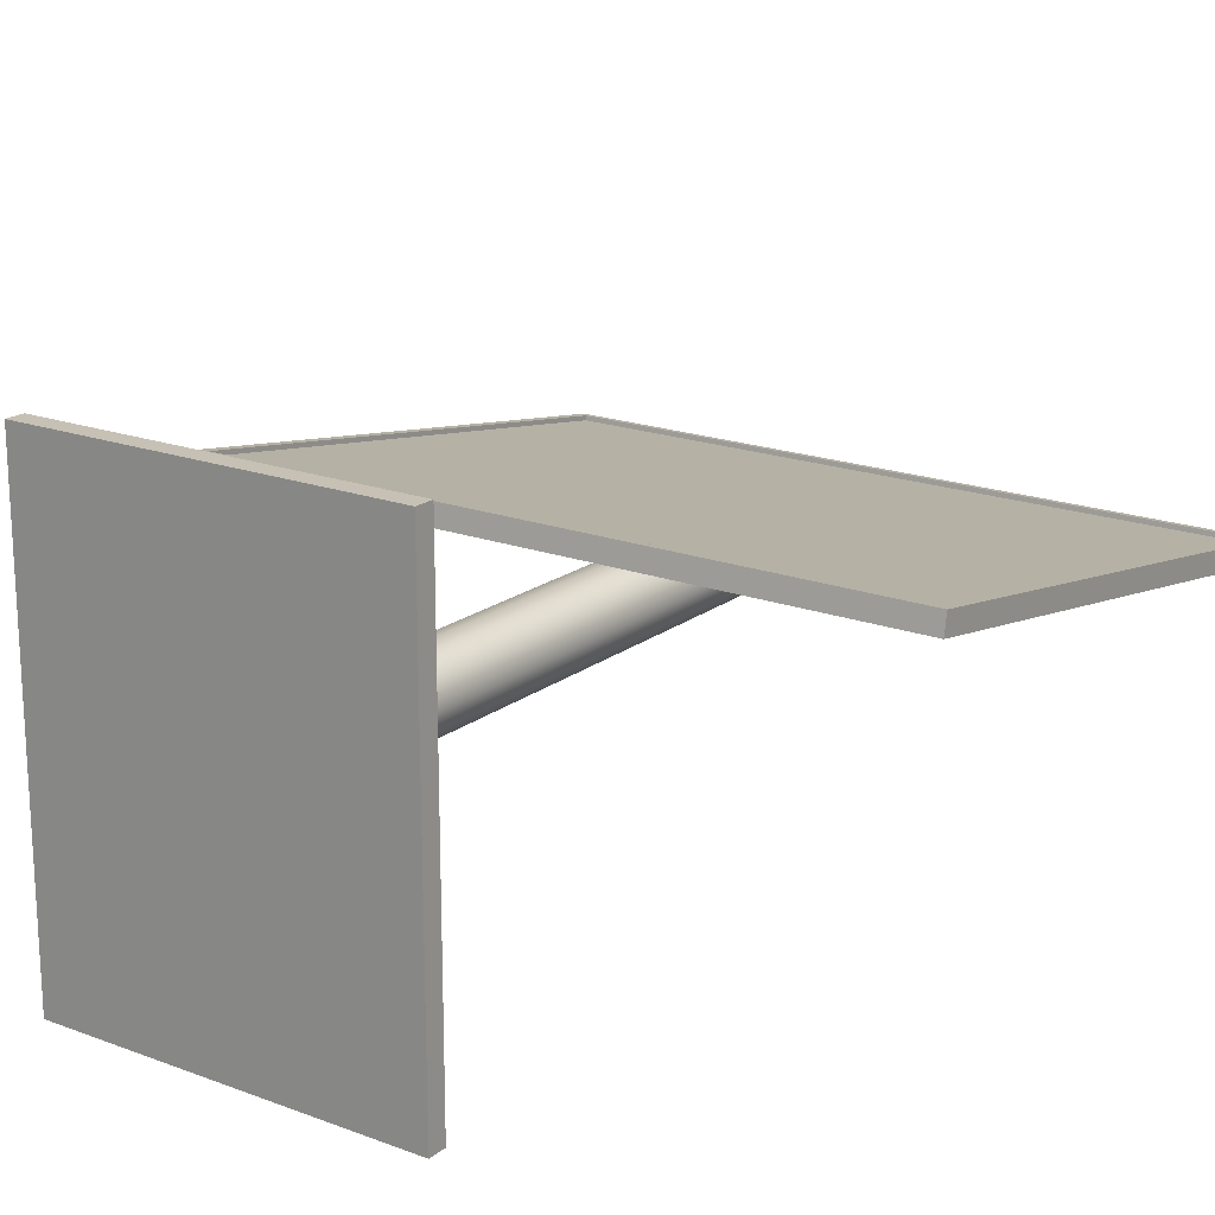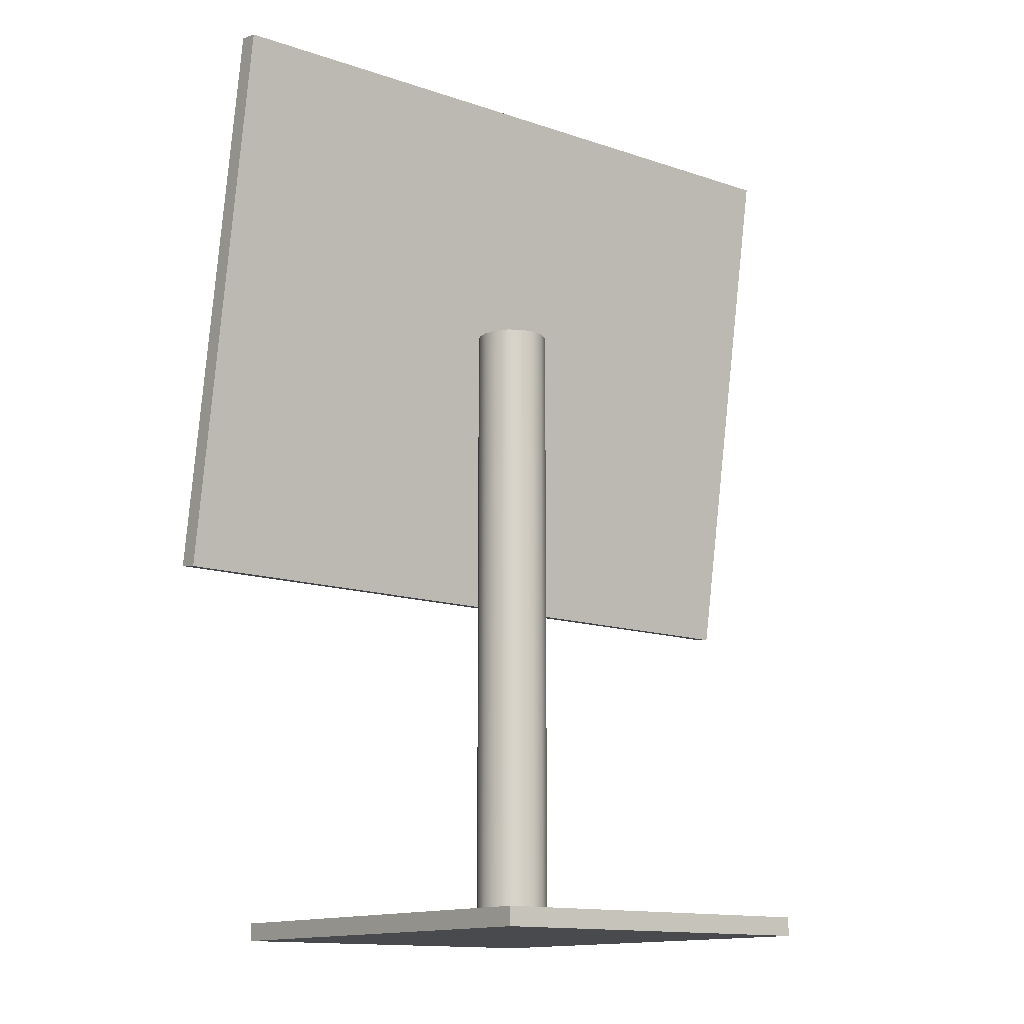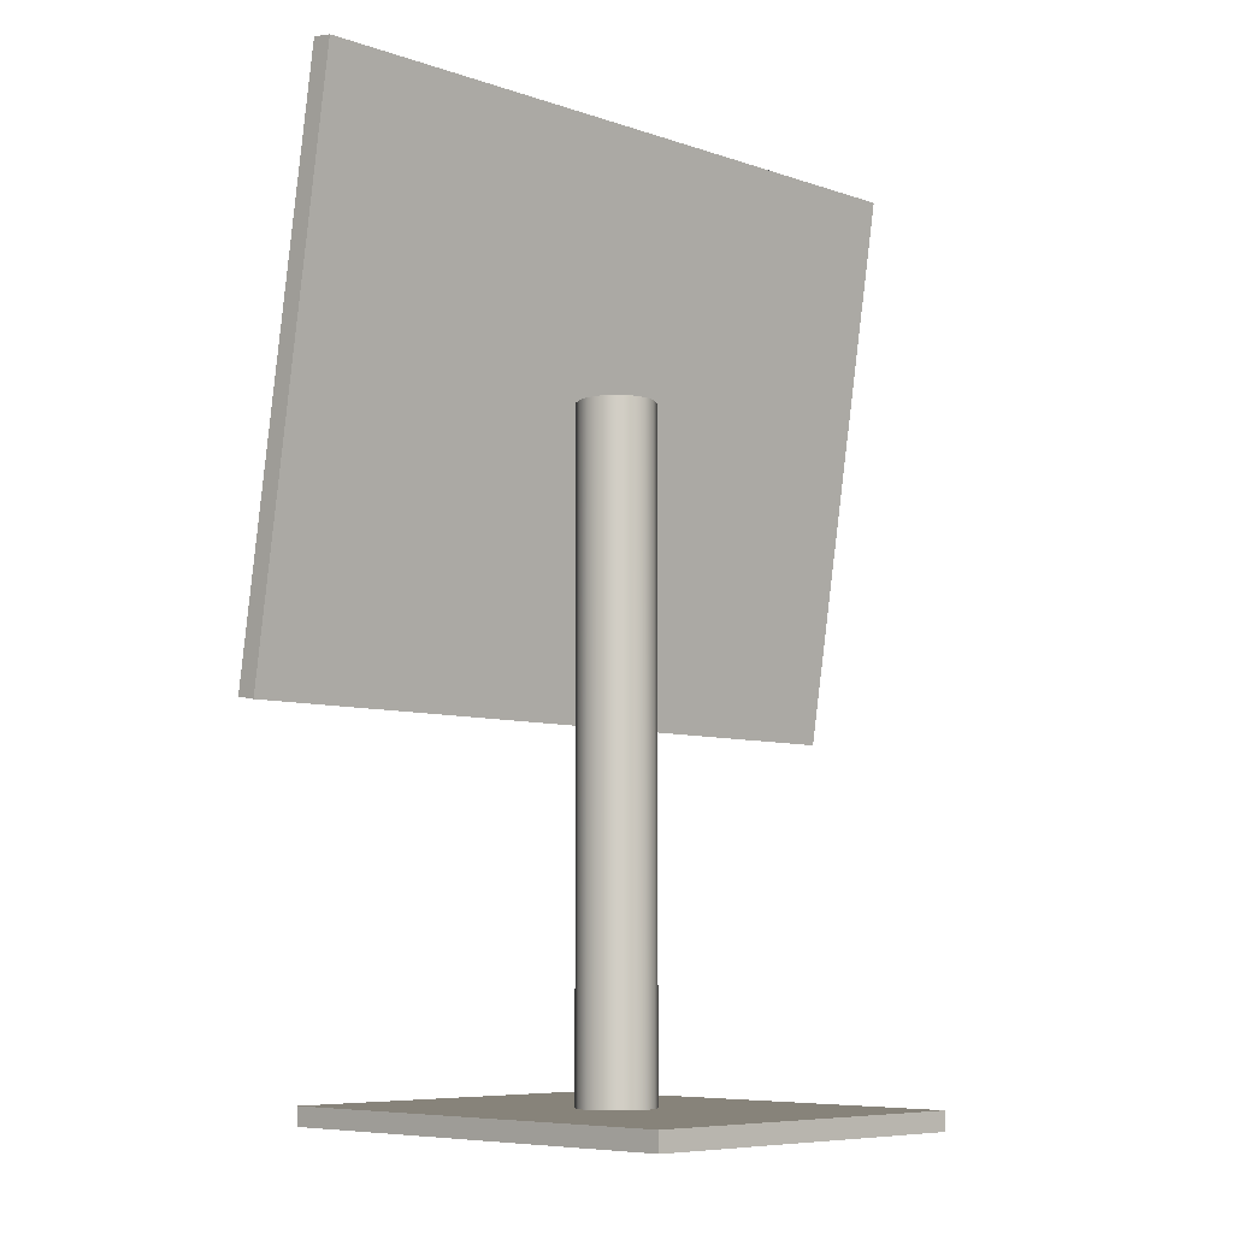
<metadata>
{"format":"obj","ext":"obj","renderer":"f3d","projection":"perspective","resolution":1024,"background":"white","views":[{"elev":18.6,"azim":35.4,"up":"+Z"},{"elev":-13.2,"azim":141.9,"up":"+Y"},{"elev":-7.2,"azim":135.0,"up":"+Y"}]}
</metadata>
<code>
o object_1
v -24.13 40.76 -22.01
v -24.13 40.85 -21.45
v -5.038 40.76 -22.01
v -5.038 40.85 -21.45
v -22.22 40.76 -22.01
v -20.31 40.76 -22.01
v -18.4 40.76 -22.01
v -16.49 40.76 -22.01
v -14.59 40.76 -22.01
v -12.68 40.76 -22.01
v -10.77 40.76 -22.01
v -8.857 40.76 -22.01
v -6.948 40.76 -22.01
v -6.948 40.85 -21.45
v -8.857 40.85 -21.45
v -10.77 40.85 -21.45
v -12.68 40.85 -21.45
v -14.59 40.85 -21.45
v -16.49 40.85 -21.45
v -18.4 40.85 -21.45
v -20.31 40.85 -21.45
v -22.22 40.85 -21.45
v -5.038 40.76 -22.01
v -5.038 40.85 -21.45
v -5.038 55.57 -24.4
v -5.038 55.66 -23.83
v -5.038 42.61 -22.31
v -5.038 44.46 -22.61
v -5.038 46.31 -22.91
v -5.038 48.16 -23.2
v -5.038 50.01 -23.5
v -5.038 51.86 -23.8
v -5.038 53.72 -24.1
v -5.038 53.81 -23.54
v -5.038 51.96 -23.24
v -5.038 50.1 -22.94
v -5.038 48.25 -22.64
v -5.038 46.4 -22.34
v -5.038 44.55 -22.04
v -5.038 42.7 -21.75
v -5.038 55.57 -24.4
v -5.038 55.66 -23.83
v -24.13 55.57 -24.4
v -24.13 55.66 -23.83
v -6.948 55.57 -24.4
v -8.857 55.57 -24.4
v -10.77 55.57 -24.4
v -12.68 55.57 -24.4
v -14.59 55.57 -24.4
v -16.49 55.57 -24.4
v -18.4 55.57 -24.4
v -20.31 55.57 -24.4
v -22.22 55.57 -24.4
v -22.22 55.66 -23.83
v -20.31 55.66 -23.83
v -18.4 55.66 -23.83
v -16.49 55.66 -23.83
v -14.59 55.66 -23.83
v -12.68 55.66 -23.83
v -10.77 55.66 -23.83
v -8.857 55.66 -23.83
v -6.948 55.66 -23.83
v -24.13 55.57 -24.4
v -24.13 55.66 -23.83
v -24.13 40.76 -22.01
v -24.13 40.85 -21.45
v -24.13 53.72 -24.1
v -24.13 51.86 -23.8
v -24.13 50.01 -23.5
v -24.13 48.16 -23.2
v -24.13 46.31 -22.91
v -24.13 44.46 -22.61
v -24.13 42.61 -22.31
v -24.13 42.7 -21.75
v -24.13 44.55 -22.04
v -24.13 46.4 -22.34
v -24.13 48.25 -22.64
v -24.13 50.1 -22.94
v -24.13 51.96 -23.24
v -24.13 53.81 -23.54
v -24.13 40.76 -22.01
v -24.13 55.57 -24.4
v -21.4 42.87 -22.35
v -21.4 44.99 -22.69
v -21.4 47.1 -23.03
v -21.4 49.22 -23.38
v -21.4 51.34 -23.72
v -21.4 53.45 -24.06
v -18.68 42.87 -22.35
v -18.68 44.99 -22.69
v -18.68 47.1 -23.03
v -18.68 49.22 -23.38
v -18.68 51.34 -23.72
v -18.68 53.45 -24.06
v -15.95 42.87 -22.35
v -15.95 44.99 -22.69
v -15.95 47.1 -23.03
v -15.95 49.22 -23.38
v -15.95 51.34 -23.72
v -15.95 53.45 -24.06
v -13.22 42.87 -22.35
v -13.22 44.99 -22.69
v -13.22 47.1 -23.03
v -13.22 49.22 -23.38
v -13.22 51.34 -23.72
v -13.22 53.45 -24.06
v -10.49 42.87 -22.35
v -10.49 44.99 -22.69
v -10.49 47.1 -23.03
v -10.49 49.22 -23.38
v -10.49 51.34 -23.72
v -10.49 53.45 -24.06
v -7.766 42.87 -22.35
v -7.766 44.99 -22.69
v -7.766 47.1 -23.03
v -7.766 49.22 -23.38
v -7.766 51.34 -23.72
v -7.766 53.45 -24.06
v -5.038 40.76 -22.01
v -5.038 55.57 -24.4
v -22.22 40.76 -22.01
v -20.31 40.76 -22.01
v -18.4 40.76 -22.01
v -16.49 40.76 -22.01
v -14.59 40.76 -22.01
v -12.68 40.76 -22.01
v -10.77 40.76 -22.01
v -8.857 40.76 -22.01
v -6.948 40.76 -22.01
v -5.038 42.61 -22.31
v -5.038 44.46 -22.61
v -5.038 46.31 -22.91
v -5.038 48.16 -23.2
v -5.038 50.01 -23.5
v -5.038 51.86 -23.8
v -5.038 53.72 -24.1
v -6.948 55.57 -24.4
v -8.857 55.57 -24.4
v -10.77 55.57 -24.4
v -12.68 55.57 -24.4
v -14.59 55.57 -24.4
v -16.49 55.57 -24.4
v -18.4 55.57 -24.4
v -20.31 55.57 -24.4
v -22.22 55.57 -24.4
v -24.13 53.72 -24.1
v -24.13 51.86 -23.8
v -24.13 50.01 -23.5
v -24.13 48.16 -23.2
v -24.13 46.31 -22.91
v -24.13 44.46 -22.61
v -24.13 42.61 -22.31
v -13.84 48.62 -23.28
v -14.04 47.51 -23.1
v -14.22 46.97 -23.01
v -14.35 46.71 -22.97
v -14.46 46.58 -22.95
v -14.52 46.54 -22.94
v -14.59 46.53 -22.94
v -14.65 46.54 -22.94
v -14.71 46.58 -22.95
v -14.95 46.97 -23.01
v -15.13 47.51 -23.1
v -15.33 48.62 -23.28
v -24.13 40.85 -21.45
v -24.13 55.66 -23.83
v -5.038 40.85 -21.45
v -5.038 55.66 -23.83
v -22.22 40.85 -21.45
v -20.31 40.85 -21.45
v -18.4 40.85 -21.45
v -16.49 40.85 -21.45
v -14.59 40.85 -21.45
v -12.68 40.85 -21.45
v -10.77 40.85 -21.45
v -8.857 40.85 -21.45
v -6.948 40.85 -21.45
v -5.038 42.7 -21.75
v -5.038 44.55 -22.04
v -5.038 46.4 -22.34
v -5.038 48.25 -22.64
v -5.038 50.1 -22.94
v -5.038 51.96 -23.24
v -5.038 53.81 -23.54
v -6.948 55.66 -23.83
v -8.857 55.66 -23.83
v -10.77 55.66 -23.83
v -12.68 55.66 -23.83
v -14.59 55.66 -23.83
v -16.49 55.66 -23.83
v -18.4 55.66 -23.83
v -20.31 55.66 -23.83
v -22.22 55.66 -23.83
v -24.13 53.81 -23.54
v -24.13 51.96 -23.24
v -24.13 50.1 -22.94
v -24.13 48.25 -22.64
v -24.13 46.4 -22.34
v -24.13 44.55 -22.04
v -24.13 42.7 -21.75
v -23.88 41.1 -21.49
v -23.88 42.88 -21.78
v -23.88 44.67 -22.06
v -23.88 46.46 -22.35
v -23.88 48.25 -22.64
v -23.88 50.04 -22.93
v -23.88 51.83 -23.22
v -23.88 53.62 -23.51
v -23.88 55.41 -23.79
v -22.02 55.41 -23.79
v -20.16 55.41 -23.79
v -18.3 55.41 -23.79
v -16.44 55.41 -23.79
v -14.59 55.41 -23.79
v -12.73 55.41 -23.79
v -10.87 55.41 -23.79
v -9.007 55.41 -23.79
v -7.148 55.41 -23.79
v -5.288 55.41 -23.79
v -5.288 53.62 -23.51
v -5.288 51.83 -23.22
v -5.288 50.04 -22.93
v -5.288 48.25 -22.64
v -5.288 46.46 -22.35
v -5.288 44.67 -22.06
v -5.288 42.88 -21.78
v -5.288 41.1 -21.49
v -7.148 41.1 -21.49
v -9.007 41.1 -21.49
v -10.87 41.1 -21.49
v -12.73 41.1 -21.49
v -14.59 41.1 -21.49
v -16.44 41.1 -21.49
v -18.3 41.1 -21.49
v -20.16 41.1 -21.49
v -22.02 41.1 -21.49
v -23.88 41.1 -21.49
v -23.88 41.08 -21.61
v -23.88 48.25 -22.64
v -23.88 55.41 -23.79
v -23.88 55.39 -23.92
v -23.88 50.62 -23.15
v -23.88 45.85 -22.38
v -23.88 42.88 -21.78
v -23.88 44.67 -22.06
v -23.88 46.46 -22.35
v -23.88 50.04 -22.93
v -23.88 51.83 -23.22
v -23.88 53.62 -23.51
v -23.88 55.41 -23.79
v -23.88 55.39 -23.92
v -5.288 55.41 -23.79
v -5.288 55.39 -23.92
v -14.59 55.39 -23.92
v -22.02 55.41 -23.79
v -20.16 55.41 -23.79
v -18.3 55.41 -23.79
v -16.44 55.41 -23.79
v -14.59 55.41 -23.79
v -12.73 55.41 -23.79
v -10.87 55.41 -23.79
v -9.007 55.41 -23.79
v -7.148 55.41 -23.79
v -5.288 55.41 -23.79
v -5.288 55.39 -23.92
v -5.288 41.1 -21.49
v -5.288 41.08 -21.61
v -5.288 45.85 -22.38
v -5.288 50.62 -23.15
v -5.288 53.62 -23.51
v -5.288 51.83 -23.22
v -5.288 50.04 -22.93
v -5.288 48.25 -22.64
v -5.288 46.46 -22.35
v -5.288 44.67 -22.06
v -5.288 42.88 -21.78
v -5.288 41.1 -21.49
v -5.288 41.08 -21.61
v -23.88 41.1 -21.49
v -23.88 41.08 -21.61
v -14.59 41.08 -21.61
v -7.148 41.1 -21.49
v -9.007 41.1 -21.49
v -10.87 41.1 -21.49
v -12.73 41.1 -21.49
v -14.59 41.1 -21.49
v -16.44 41.1 -21.49
v -18.3 41.1 -21.49
v -20.16 41.1 -21.49
v -22.02 41.1 -21.49
v -5.288 41.08 -21.61
v -5.288 55.39 -23.92
v -23.88 41.08 -21.61
v -23.88 55.39 -23.92
v -23.88 45.85 -22.38
v -23.88 50.62 -23.15
v -14.59 55.39 -23.92
v -5.288 50.62 -23.15
v -5.288 45.85 -22.38
v -14.59 41.08 -21.61
v -19.43 30.94 -17.83
v -19.43 31.44 -17.83
v -9.742 30.94 -17.83
v -9.742 31.44 -17.83
v -14.59 30.94 -17.83
v -10.95 31.44 -17.83
v -12.16 31.44 -17.83
v -13.37 31.44 -17.83
v -14.59 31.44 -17.83
v -15.8 31.44 -17.83
v -17.01 31.44 -17.83
v -18.22 31.44 -17.83
v -9.742 30.94 -17.83
v -9.742 31.44 -17.83
v -9.742 30.94 -30.05
v -9.742 31.44 -30.05
v -9.742 30.94 -23.94
v -9.742 31.44 -28.83
v -9.742 31.44 -27.61
v -9.742 31.44 -26.39
v -9.742 31.44 -25.16
v -9.742 31.44 -23.94
v -9.742 31.44 -22.72
v -9.742 31.44 -21.5
v -9.742 31.44 -20.27
v -9.742 31.44 -19.05
v -9.742 30.94 -30.05
v -9.742 31.44 -30.05
v -19.43 30.94 -30.05
v -19.43 31.44 -30.05
v -14.59 30.94 -30.05
v -18.22 31.44 -30.05
v -17.01 31.44 -30.05
v -15.8 31.44 -30.05
v -14.59 31.44 -30.05
v -13.37 31.44 -30.05
v -12.16 31.44 -30.05
v -10.95 31.44 -30.05
v -19.43 30.94 -30.05
v -19.43 31.44 -30.05
v -19.43 30.94 -17.83
v -19.43 31.44 -17.83
v -19.43 30.94 -23.94
v -19.43 31.44 -19.05
v -19.43 31.44 -20.27
v -19.43 31.44 -21.5
v -19.43 31.44 -22.72
v -19.43 31.44 -23.94
v -19.43 31.44 -25.16
v -19.43 31.44 -26.39
v -19.43 31.44 -27.61
v -19.43 31.44 -28.83
v -19.43 30.94 -17.83
v -19.43 30.94 -30.05
v -9.742 30.94 -17.83
v -9.742 30.94 -30.05
v -14.59 30.94 -17.83
v -9.742 30.94 -23.94
v -14.59 30.94 -30.05
v -19.43 30.94 -23.94
v -19.43 31.44 -17.83
v -19.43 31.44 -30.05
v -18.04 31.44 -19.58
v -18.04 31.44 -21.32
v -18.04 31.44 -23.07
v -18.04 31.44 -24.81
v -18.04 31.44 -26.56
v -18.04 31.44 -28.31
v -16.66 31.44 -19.58
v -16.66 31.44 -21.32
v -16.66 31.44 -23.07
v -16.66 31.44 -24.81
v -16.66 31.44 -26.56
v -16.66 31.44 -28.31
v -15.28 31.44 -19.58
v -15.28 31.44 -21.32
v -15.28 31.44 -26.56
v -15.28 31.44 -28.31
v -13.89 31.44 -19.58
v -13.89 31.44 -21.32
v -13.89 31.44 -26.56
v -13.89 31.44 -28.31
v -12.51 31.44 -19.58
v -12.51 31.44 -21.32
v -12.51 31.44 -23.07
v -12.51 31.44 -24.81
v -12.51 31.44 -26.56
v -12.51 31.44 -28.31
v -11.13 31.44 -19.58
v -11.13 31.44 -21.32
v -11.13 31.44 -23.07
v -11.13 31.44 -24.81
v -11.13 31.44 -26.56
v -11.13 31.44 -28.31
v -9.742 31.44 -17.83
v -9.742 31.44 -30.05
v -18.22 31.44 -17.83
v -17.01 31.44 -17.83
v -15.8 31.44 -17.83
v -14.59 31.44 -17.83
v -13.37 31.44 -17.83
v -12.16 31.44 -17.83
v -10.95 31.44 -17.83
v -9.742 31.44 -19.05
v -9.742 31.44 -20.27
v -9.742 31.44 -21.5
v -9.742 31.44 -22.72
v -9.742 31.44 -23.94
v -9.742 31.44 -25.16
v -9.742 31.44 -26.39
v -9.742 31.44 -27.61
v -9.742 31.44 -28.83
v -10.95 31.44 -30.05
v -12.16 31.44 -30.05
v -13.37 31.44 -30.05
v -14.59 31.44 -30.05
v -15.8 31.44 -30.05
v -17.01 31.44 -30.05
v -18.22 31.44 -30.05
v -19.43 31.44 -28.83
v -19.43 31.44 -27.61
v -19.43 31.44 -26.39
v -19.43 31.44 -25.16
v -19.43 31.44 -23.94
v -19.43 31.44 -22.72
v -19.43 31.44 -21.5
v -19.43 31.44 -20.27
v -19.43 31.44 -19.05
v -13.59 31.44 -23.94
v -13.66 31.44 -23.57
v -13.88 31.44 -23.23
v -14.22 31.44 -23.01
v -14.59 31.44 -22.94
v -14.95 31.44 -23.01
v -15.29 31.44 -23.23
v -15.51 31.44 -23.57
v -15.59 31.44 -23.94
v -15.51 31.44 -24.31
v -15.29 31.44 -24.65
v -14.95 31.44 -24.87
v -14.59 31.44 -24.94
v -14.22 31.44 -24.87
v -13.88 31.44 -24.65
v -13.66 31.44 -24.31
v -13.59 31.44 -23.94
v -13.59 48.62 -23.94
v -13.66 31.44 -24.31
v -13.66 48.62 -24.31
v -13.88 31.44 -24.65
v -13.88 48.62 -24.65
v -14.22 31.44 -24.87
v -14.22 48.62 -24.87
v -14.59 31.44 -24.94
v -14.59 48.62 -24.94
v -14.95 31.44 -24.87
v -14.95 48.62 -24.87
v -15.29 31.44 -24.65
v -15.29 48.62 -24.65
v -15.51 31.44 -24.31
v -15.51 48.62 -24.31
v -15.59 31.44 -23.94
v -15.59 48.62 -23.94
v -15.51 31.44 -23.57
v -15.29 31.44 -23.23
v -14.95 31.44 -23.01
v -14.59 31.44 -22.94
v -14.22 31.44 -23.01
v -13.88 31.44 -23.23
v -13.66 31.44 -23.57
v -13.66 48.62 -23.57
v -13.59 31.44 -23.94
v -13.59 48.62 -23.94
v -15.33 48.62 -23.28
v -13.84 48.62 -23.28
v -14.04 47.51 -23.1
v -14.22 46.97 -23.01
v -14.35 46.71 -22.97
v -14.46 46.58 -22.95
v -14.52 46.54 -22.94
v -14.59 46.53 -22.94
v -14.65 46.54 -22.94
v -14.71 46.58 -22.95
v -14.95 46.97 -23.01
v -15.13 47.51 -23.1
v -13.59 48.62 -23.94
v -13.66 48.62 -24.31
v -13.88 48.62 -24.65
v -14.22 48.62 -24.87
v -14.59 48.62 -24.94
v -14.95 48.62 -24.87
v -15.29 48.62 -24.65
v -15.51 48.62 -24.31
v -15.59 48.62 -23.94
v -15.33 48.62 -23.28
v -13.84 48.62 -23.28
v -13.66 48.62 -23.57
f 5 22 2 1
f 7 20 21 6
f 8 19 20 7
f 6 21 22 5
f 9 18 19 8
f 10 11 16 17
f 13 14 15 12
f 3 4 14 13
f 11 12 15 16
f 10 17 18 9
f 27 40 24 23
f 28 29 38 39
f 27 28 39 40
f 37 38 29 30
f 30 31 36 37
f 33 34 35 32
f 32 35 36 31
f 25 26 34 33
f 45 62 42 41
f 47 60 61 46
f 48 59 60 47
f 46 61 62 45
f 49 58 59 48
f 51 56 57 50
f 53 54 55 52
f 43 44 54 53
f 52 55 56 51
f 50 57 58 49
f 63 67 80 64
f 69 78 79 68
f 67 68 79 80
f 70 77 78 69
f 72 75 76 71
f 65 66 74 73
f 73 74 75 72
f 71 76 77 70
f 90 89 83 84
f 91 90 84 85
f 92 91 85 86
f 93 92 86 87
f 94 93 87 88
f 96 95 89 90
f 97 96 90 91
f 99 98 92 93
f 100 99 93 94
f 102 101 95 96
f 105 104 98 99
f 106 105 99 100
f 108 107 101 102
f 109 108 102 103
f 111 110 104 105
f 112 111 105 106
f 114 113 107 108
f 115 114 108 109
f 116 115 109 110
f 117 116 110 111
f 118 117 111 112
f 121 81 152
f 83 121 152
f 122 121 83
f 150 85 84 151
f 83 152 151 84
f 149 85 150
f 89 123 122 83
f 123 89 95 124
f 95 125 124
f 96 97 161
f 96 161 160
f 96 160 159
f 102 96 159
f 101 125 95
f 161 97 162
f 86 149 148
f 147 87 86 148
f 87 147 146 88
f 149 86 85
f 145 146 82
f 144 88 145
f 146 145 88
f 88 144 143 94
f 92 98 97 91
f 164 163 97
f 162 97 163
f 164 97 98
f 142 100 94 143
f 141 100 142
f 104 164 98
f 159 158 102
f 107 127 126 101
f 157 102 158
f 155 103 156
f 157 156 103
f 154 103 155
f 157 103 102
f 126 125 101
f 113 128 127 107
f 130 119 129
f 129 128 113
f 130 129 113
f 131 114 115 132
f 114 131 130 113
f 109 103 104 110
f 104 153 164
f 153 103 154
f 103 153 104
f 141 106 100
f 140 106 141
f 138 112 139
f 139 112 106 140
f 112 138 118
f 133 115 116
f 117 135 134 116
f 133 116 134
f 133 132 115
f 138 137 118
f 136 118 137
f 135 117 118 136
f 137 120 136
f 200 165 201 202
f 165 169 201
f 198 199 203 204
f 202 203 199 200
f 197 198 204 205
f 201 169 236
f 235 170 171
f 233 172 173
f 234 171 172
f 235 236 170
f 234 235 171
f 173 232 233
f 234 172 233
f 232 173 231
f 169 170 236
f 196 197 205 206
f 206 207 195 196
f 194 195 207 208
f 166 194 208 209
f 210 193 209
f 212 213 190 191
f 192 193 210
f 211 212 191
f 192 211 191
f 192 210 211
f 190 213 189
f 166 209 193
f 230 174 175
f 228 176 177
f 229 175 176
f 174 230 231
f 175 229 230
f 228 229 176
f 228 177 227
f 227 177 167
f 173 174 231
f 226 227 167 178
f 178 179 225 226
f 224 225 179 180
f 223 224 180 181
f 222 223 181 182
f 215 216 187 188
f 217 218 185 186
f 216 217 186 187
f 213 214 189
f 189 214 215
f 188 189 215
f 221 222 182 183
f 220 221 183 184
f 218 219 168 185
f 184 168 219 220
f 238 244 237
f 243 245 244
f 238 243 244
f 246 245 243
f 239 246 243
f 242 247 239
f 242 248 247
f 241 249 248 242
f 249 241 240
f 243 242 239
f 251 255 250
f 251 256 255
f 254 257 256 251
f 258 257 254
f 259 258 254
f 254 261 260
f 253 262 261
f 254 253 261
f 263 262 253
f 263 253 252
f 259 254 260
f 265 270 264
f 269 271 270
f 265 269 270
f 272 271 269
f 273 272 269
f 268 274 273
f 268 275 274
f 267 276 275 268
f 276 267 266
f 269 268 273
f 278 282 277
f 278 283 282
f 281 284 283 278
f 285 284 281
f 286 285 281
f 281 288 287
f 280 289 288
f 281 280 288
f 290 289 280
f 290 280 279
f 286 281 287
f 299 300 291
f 298 296 295 299
f 298 292 297
f 300 299 295
f 294 296 297
f 296 298 297
f 293 300 295
f 312 302 301
f 301 305 311 312
f 305 310 311
f 310 305 309
f 309 305 308
f 307 305 303
f 308 305 307
f 303 306 307
f 303 304 306
f 326 314 313
f 313 317 324 325
f 313 325 326
f 317 323 324
f 323 317 322
f 322 317 321
f 317 315 319 320
f 321 317 320
f 315 316 318
f 318 319 315
f 338 328 327
f 327 331 337 338
f 331 336 337
f 336 331 335
f 335 331 334
f 333 331 329
f 334 331 333
f 329 332 333
f 329 330 332
f 352 340 339
f 339 343 350 351
f 339 351 352
f 343 349 350
f 349 343 348
f 348 343 347
f 343 341 345 346
f 347 343 346
f 341 342 344
f 344 345 341
f 360 357 353
f 360 354 359
f 359 357 360
f 357 359 358
f 358 359 356
f 355 357 358
f 370 364 363 369
f 371 365 364 370
f 372 366 365 371
f 373 367 366 372
f 374 368 367 373
f 376 370 369 375
f 378 374 373 377
f 380 376 375 379
f 382 378 377 381
f 384 380 379 383
f 388 382 381 387
f 390 384 383 389
f 391 385 384 390
f 392 386 385 391
f 393 387 386 392
f 394 388 387 393
f 397 428 361
f 397 398 369 363
f 428 397 363
f 427 428 363
f 364 426 427
f 364 365 425 426
f 424 425 365
f 364 427 363
f 375 399 400
f 375 369 398 399
f 436 371 435
f 376 435 371
f 434 376 433
f 376 380 433
f 435 376 434
f 376 371 370
f 379 375 400 401
f 436 437 371
f 366 423 424
f 422 423 366 367
f 421 422 367
f 424 365 366
f 368 420 421
f 362 420 419
f 368 419 420
f 418 419 368 374
f 368 421 367
f 438 372 437
f 377 372 439
f 372 438 439
f 440 377 439
f 417 418 374 378
f 416 417 378
f 377 373 372
f 440 441 377
f 371 437 372
f 433 380 432
f 401 402 383 379
f 385 380 384
f 431 432 380
f 429 430 385
f 431 385 430
f 385 386 429
f 431 380 385
f 402 403 389 383
f 404 403 395
f 389 403 404
f 405 389 404
f 391 390 406 407
f 390 389 405 406
f 391 407 408
f 392 391 408 409
f 442 381 441
f 386 443 444
f 386 444 429
f 381 442 443
f 443 386 381
f 378 382 416
f 382 388 414 415
f 416 382 415
f 387 381 386
f 381 377 441
f 393 392 409 410
f 393 410 411
f 394 393 411
f 388 394 413 414
f 396 413 412
f 394 412 413
f 412 394 411
f 447 448 446 445
f 451 452 450 449
f 453 454 452 451
f 449 450 448 447
f 457 458 456 455
f 461 462 460 459
f 462 461 463
f 459 460 458 457
f 455 456 454 453
f 463 473 462
f 473 463 464
f 465 484 464
f 480 481 466
f 482 465 466
f 479 480 466
f 466 481 482
f 467 478 466
f 468 469 470 474
f 475 467 468
f 471 472 470 469
f 479 466 478
f 465 483 484
f 477 478 467
f 465 482 483
f 475 476 467
f 468 474 475
f 476 477 467
f 473 464 484
f 492 487 491
f 492 493 486
f 489 490 488
f 490 491 487
f 496 493 494
f 493 496 485
f 493 485 486
f 488 490 487
f 487 492 486
f 495 496 494

</code>
